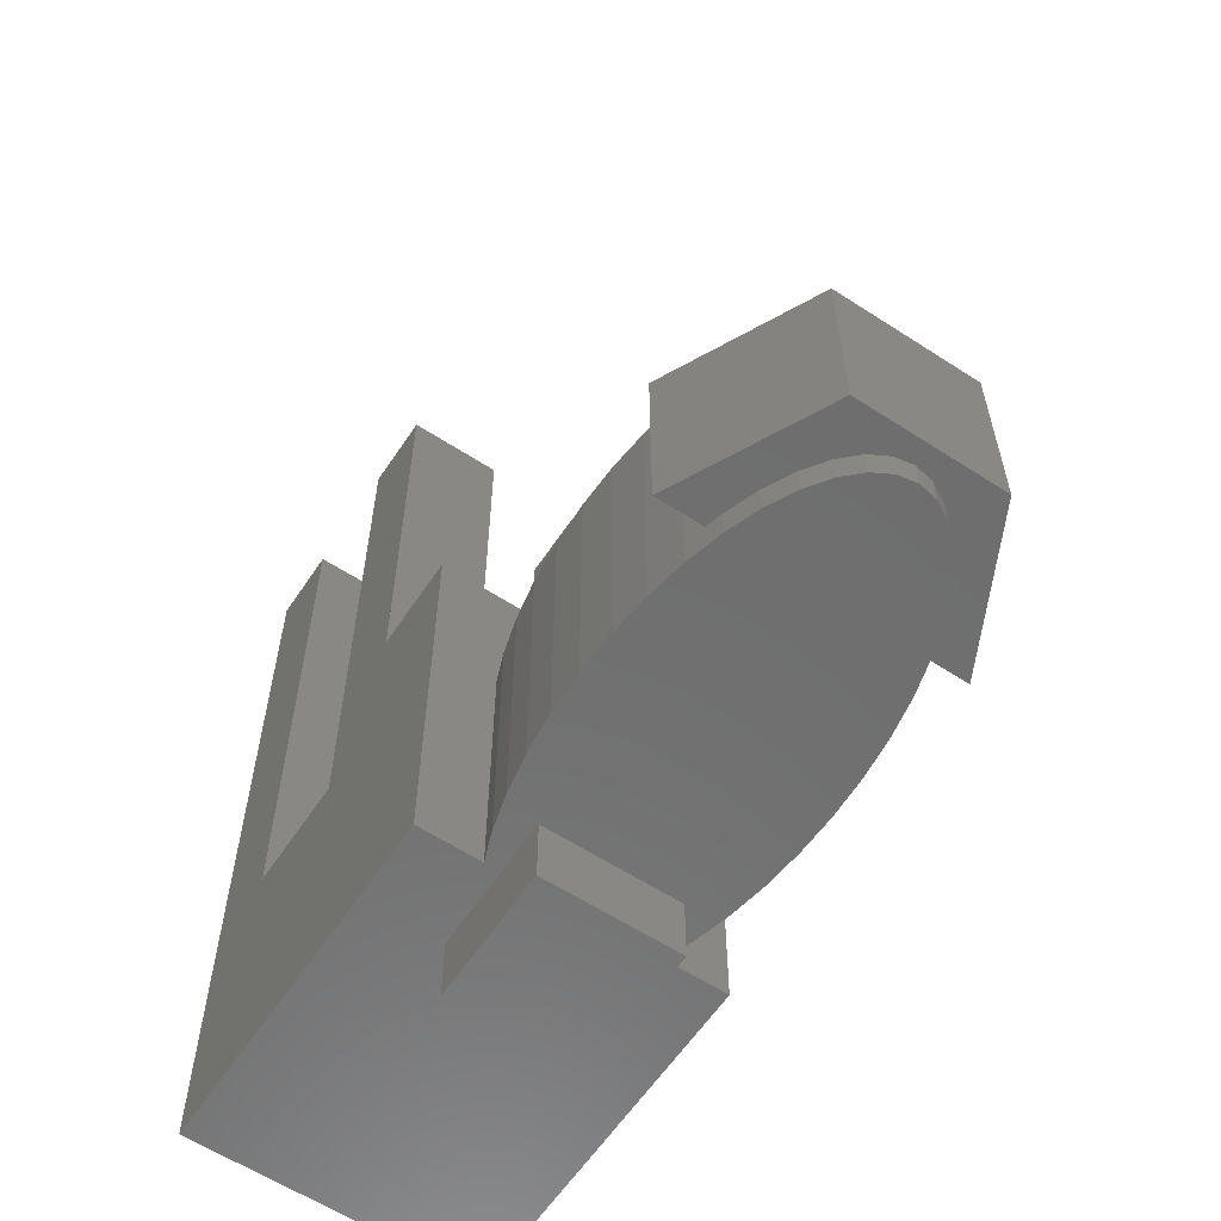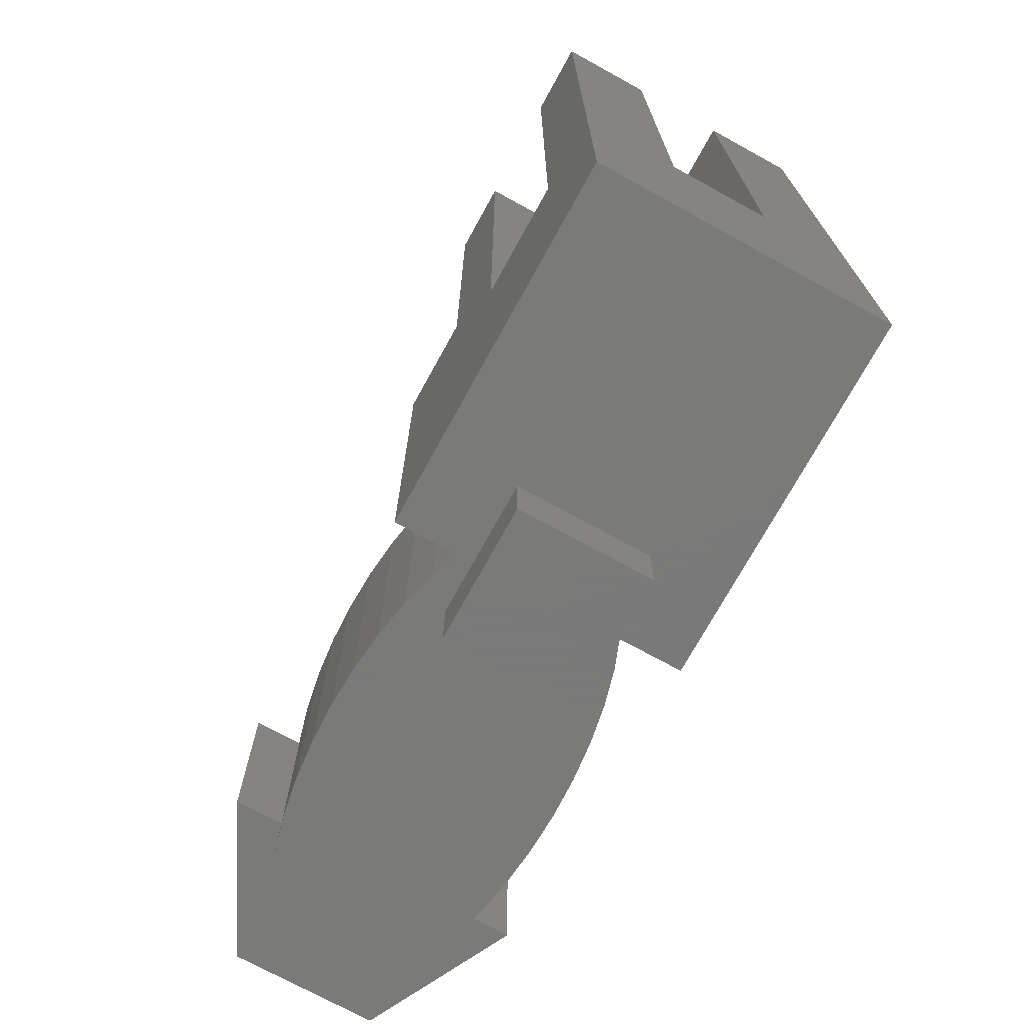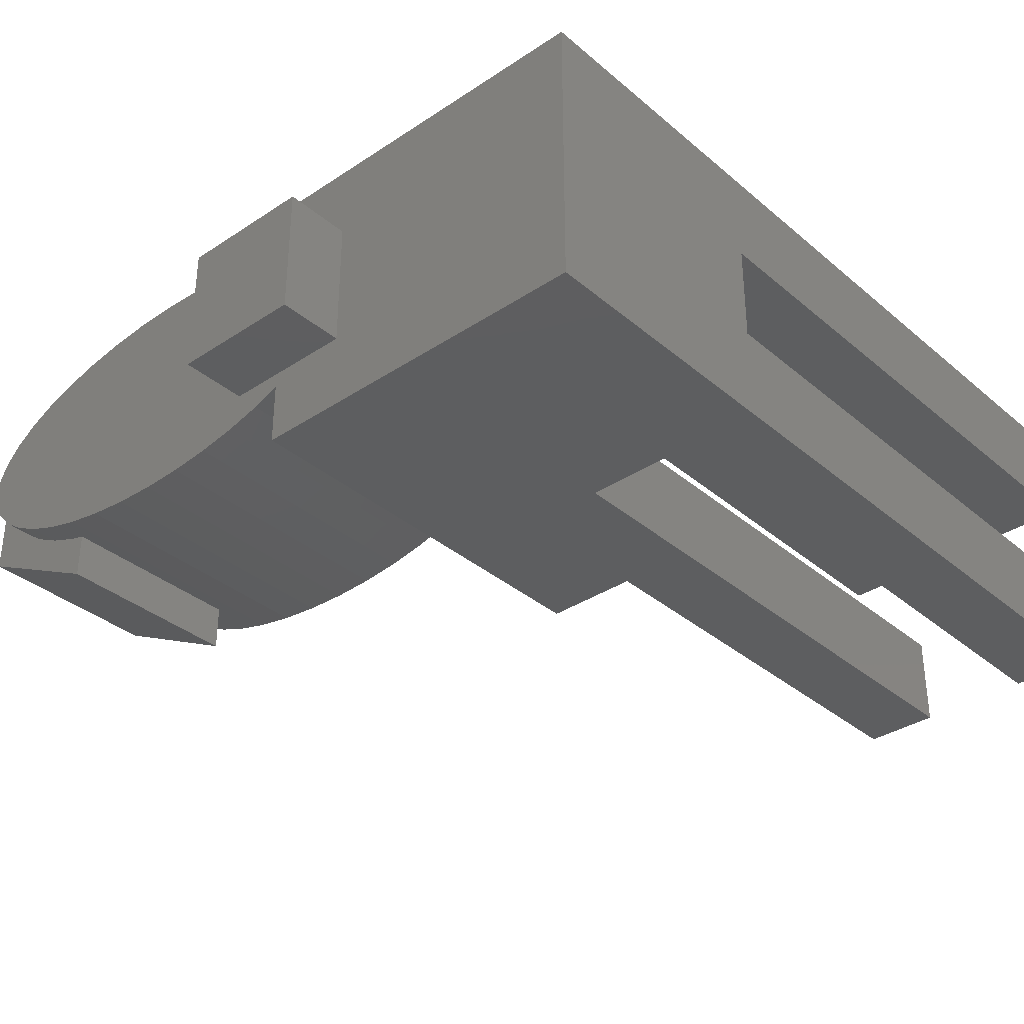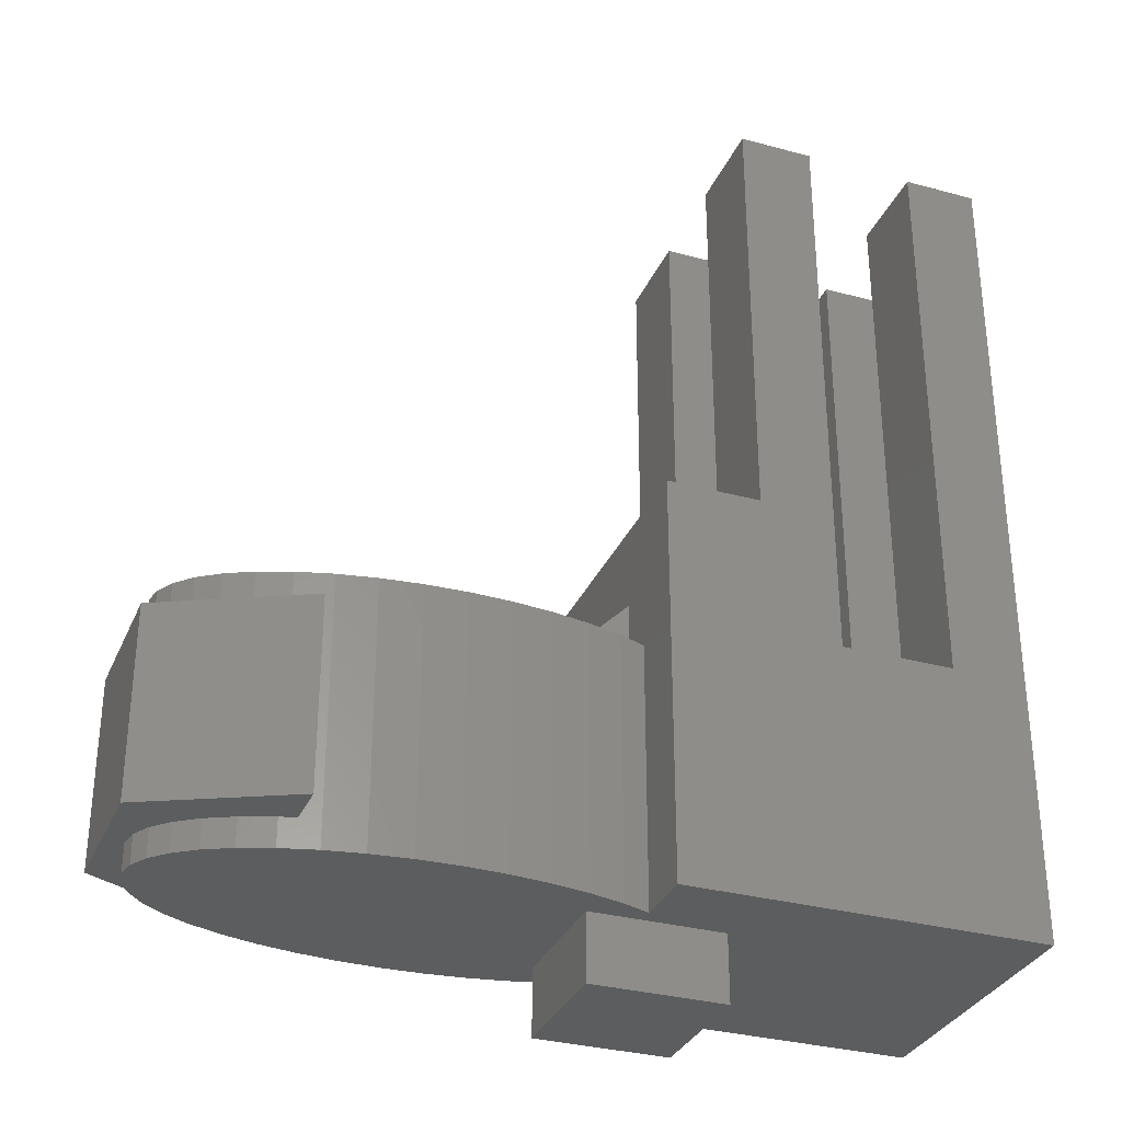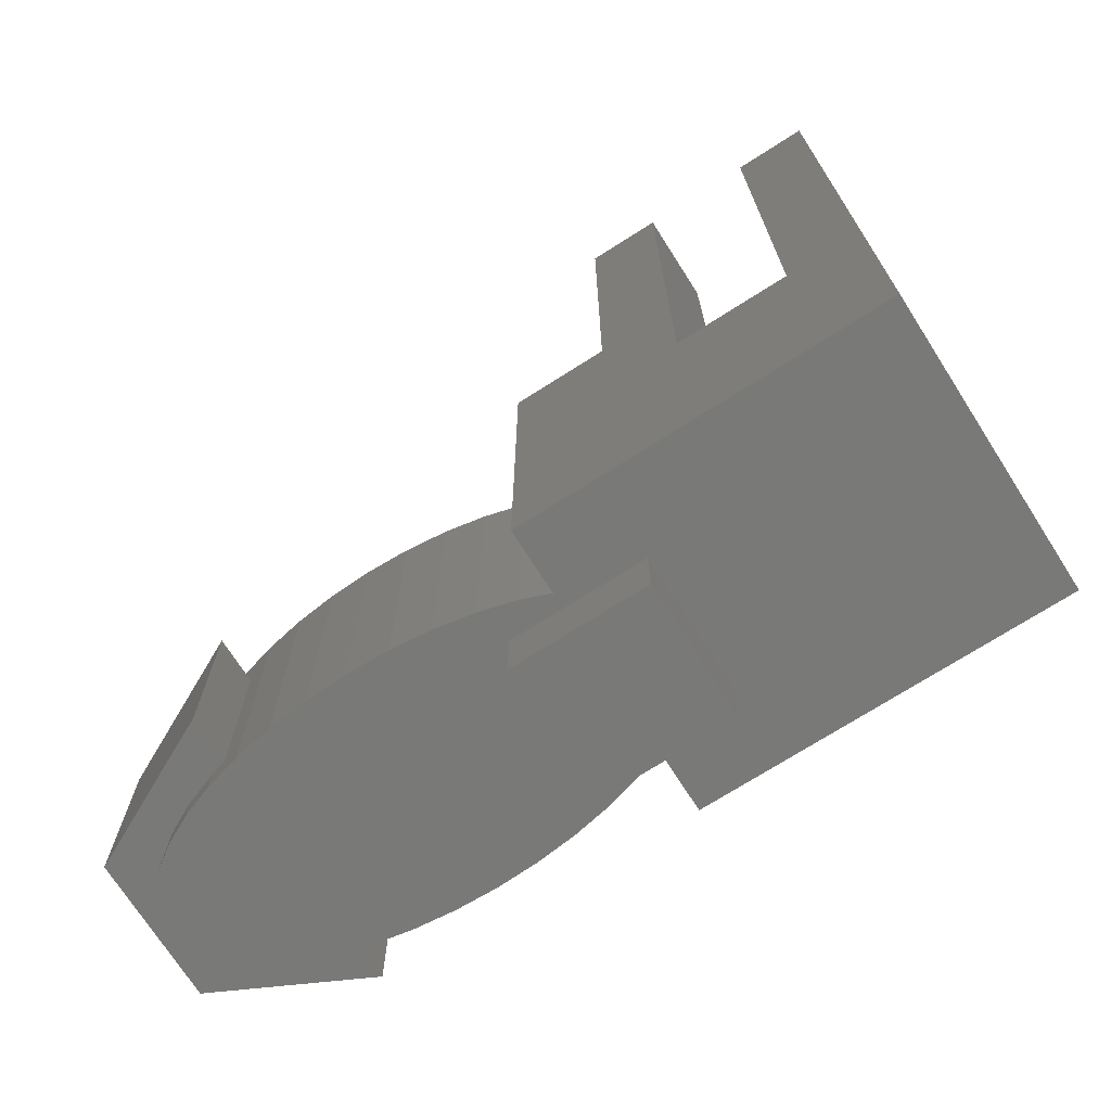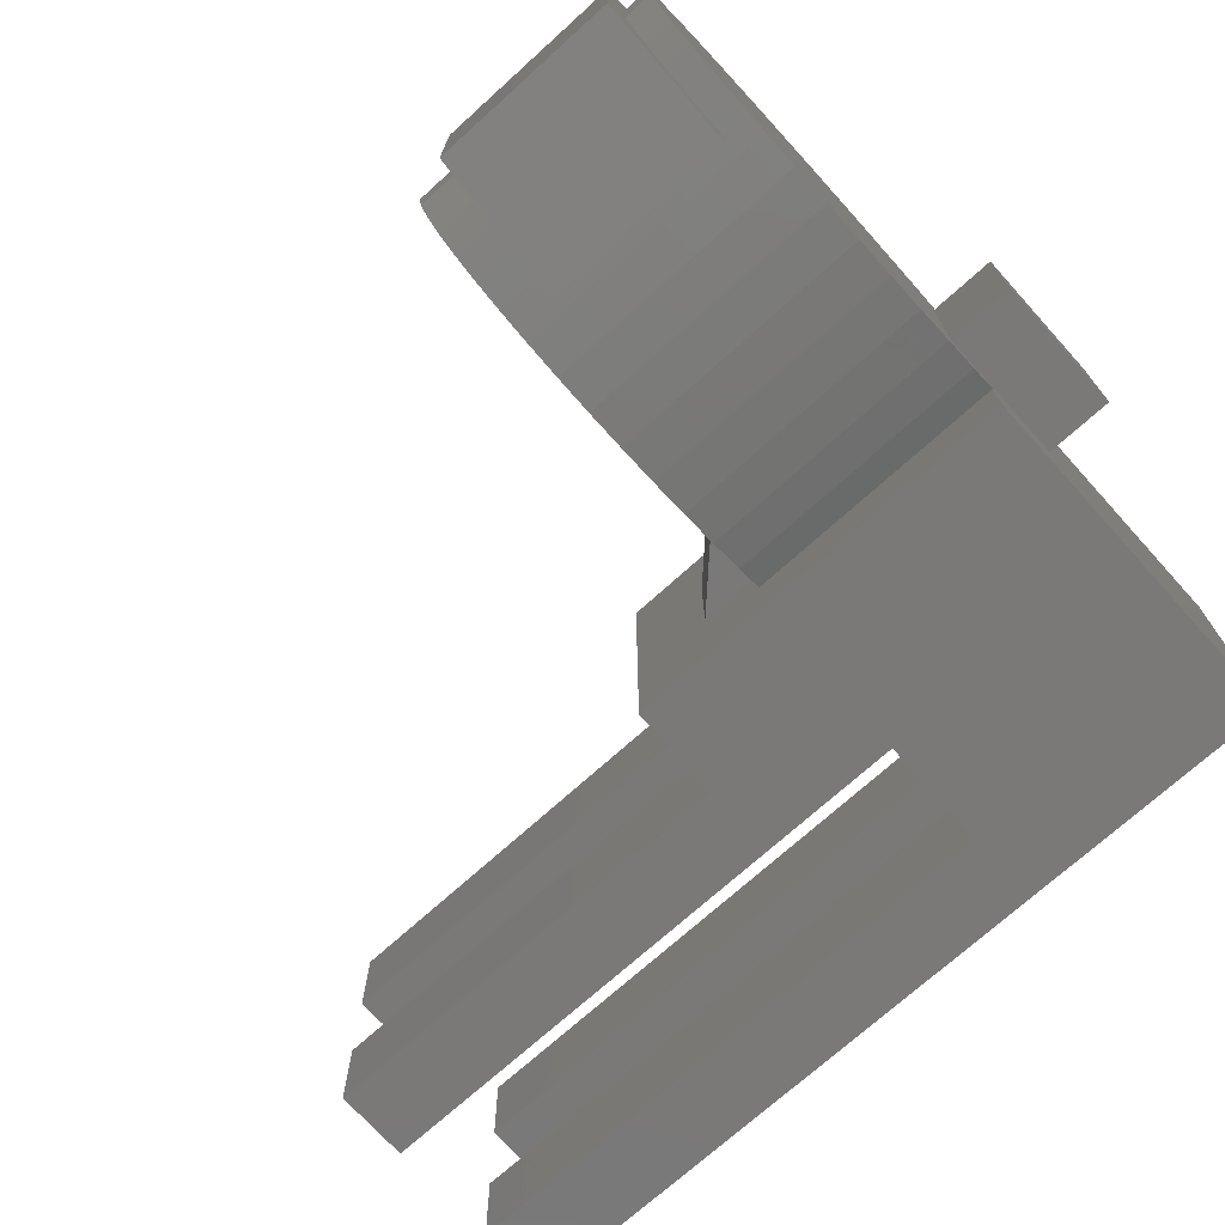
<metadata>
{"format":"stl","ext":"stl","renderer":"f3d","projection":"perspective","resolution":1024,"background":"white","views":[{"elev":-60.4,"azim":56.4,"up":"+Z"},{"elev":-72.7,"azim":-118.8,"up":"+Z"},{"elev":-34.6,"azim":-138.4,"up":"+Y"},{"elev":-32.1,"azim":159.2,"up":"+Z"},{"elev":-72.0,"azim":-147.5,"up":"+Z"},{"elev":-72.4,"azim":132.1,"up":"+Y"}]}
</metadata>
<code>
# stl→obj: 158 verts, 312 faces
v -11.4 3.05 1.4
v -11.4 1.05 7
v -11.4 3.05 19.4
v -11.4 -1.05 7
v -11.4 -3.05 1.4
v -11.4 -3.05 19.4
v -11.4 -1.05 19.4
v -11.4 1.05 19.4
v -9.8 -1.05 7
v -9.8 1.05 7
v -7.4 1.05 7
v -7.4 3.05 7
v -7.4 -1.05 7
v -9.8 3.05 7
v -7.4 -3.05 7
v -9.8 -3.05 7
v -5.9 -1.05 7
v -5.9 1.05 7
v -5.8 -1.05 19.4
v -5.8 -3.05 10
v -5.8 -1.05 10
v -5.8 -3.05 19.4
v -5.8 -3.05 1.4
v -5.8 3.05 19.4
v -5.8 3.05 10
v -5.8 3.05 1.4
v -5.8 1.05 19.4
v -5.8 1.05 10
v -5.9 -3.05 1.4
v -5.9 3.05 1.4
v -9.8 -3.05 19.4
v -7.4 -3.05 19.4
v -7.4 3.05 19.4
v -9.8 3.05 19.4
v -7.4 1.05 19.4
v -5.9 1.05 10
v -7.4 -1.05 19.4
v -5.9 -1.05 10
v -9.8 1.05 19.4
v -9.8 -1.05 19.4
v -5.5 -1.4 0
v -5.5 1.4 1.4
v -5.5 1.4 0
v -5.5 -1.4 1.4
v -3.8 -3.05 1.4
v -3.8 -1.73 1.4
v 5.432 -0.3754 1.4
v 5.432 0.3754 1.4
v 5.5 0 1.4
v 5.231 -0.7416 1.4
v 5.231 0.7416 1.4
v 4.901 -1.09 1.4
v 4.901 1.09 1.4
v 4.45 -1.411 1.4
v 4.45 1.411 1.4
v 3.889 -1.697 1.4
v 3.889 1.697 1.4
v 3.233 -1.942 1.4
v 3.233 1.942 1.4
v 2.497 -2.138 1.4
v 2.497 2.138 1.4
v 1.7 -2.283 1.4
v 1.7 2.283 1.4
v 0.8604 -2.37 1.4
v 0.8604 2.37 1.4
v 0 -2.4 1.4
v 0 2.4 1.4
v -0.8604 -2.37 1.4
v -0.8604 2.37 1.4
v -2.7 -1.4 1.4
v -1.7 -2.283 1.4
v -2.497 -2.138 1.4
v -2.7 1.4 1.4
v -1.7 2.283 1.4
v -3.233 -1.942 1.4
v -2.497 2.138 1.4
v -3.233 1.942 1.4
v -3.8 1.73 1.4
v -3.8 3.05 1.4
v -2.7 1.4 0
v -2.7 -1.4 0
v 5.432 -0.3754 2
v 5.5 0 2
v 5.432 -0.3754 7
v 5.5 0 6
v 5.5 0 7
v 5.432 -0.3754 6
v 5.432 0.3754 2
v 5.432 0.3754 6
v 5.432 0.3754 7
v 4.901 -1.09 2
v 5.231 -0.7416 2
v 4.901 -1.09 7
v 5.231 -0.7416 6
v 5.231 -0.7416 7
v 4.901 -1.09 6
v 5.231 0.7416 7
v 4.901 1.09 7
v 4.45 1.411 7
v 4.45 -1.411 7
v 3.889 1.697 7
v 3.889 -1.697 7
v 3.233 1.942 7
v 3.233 -1.942 7
v 2.497 2.138 7
v 2.497 -2.138 7
v 1.7 2.283 7
v 1.7 -2.283 7
v 0.8604 2.37 7
v 0.8604 -2.37 7
v 0 2.4 7
v 0 -2.4 7
v -2.5 1 7
v -0.8604 2.37 7
v -1.7 2.283 7
v -2.5 -1 7
v -2.497 2.138 7
v -0.8604 -2.37 7
v -1.7 -2.283 7
v -3.233 1.942 7
v -3.8 1 7
v -3.8 1.73 7
v -2.497 -2.138 7
v -3.233 -1.942 7
v -3.8 -1 7
v -3.8 -1.73 7
v 2.9 -2.031 6
v 2.9 -2.031 2
v 3.233 -1.942 2
v 3.233 -1.942 6
v 4.45 -1.411 2
v 3.889 -1.697 2
v 3.889 -1.697 6
v 4.45 -1.411 6
v 4.45 1.411 6
v 3.889 1.697 6
v 3.889 1.697 2
v 4.45 1.411 2
v 4.901 1.09 6
v 4.901 1.09 2
v 3.233 1.942 2
v 2.9 2.031 2
v 2.9 2.031 6
v 3.233 1.942 6
v 5.231 0.7416 6
v 5.231 0.7416 2
v -3.8 1 8.3
v -3.8 -1 8.3
v 5.9 1.5 2
v 2.9 3 6
v 5.9 1.5 6
v 2.9 3 2
v 5.9 -1.5 6
v 5.9 -1.5 2
v 2.9 -3 2
v 2.9 -3 6
v -3.8 3.05 10
v -3.8 -3.05 10
f 1 2 3
f 1 4 2
f 5 4 1
f 6 4 5
f 4 6 7
f 3 2 8
f 2 9 10
f 9 2 4
f 10 11 12
f 11 10 13
f 10 12 14
f 9 13 10
f 13 9 15
f 15 9 16
f 11 17 18
f 17 11 13
f 19 20 21
f 22 20 19
f 23 20 22
f 24 25 26
f 27 25 24
f 25 27 28
f 29 5 30
f 5 29 23
f 30 1 26
f 1 30 5
f 6 16 31
f 16 5 15
f 5 16 6
f 15 22 32
f 15 23 22
f 23 15 5
f 24 12 33
f 12 26 14
f 26 12 24
f 14 3 34
f 14 1 3
f 1 14 26
f 11 33 12
f 33 11 35
f 33 27 24
f 27 33 35
f 35 36 27
f 11 36 35
f 36 11 18
f 27 36 28
f 15 37 13
f 37 15 32
f 37 22 19
f 22 37 32
f 38 19 21
f 19 38 37
f 13 38 17
f 38 13 37
f 3 39 34
f 39 3 8
f 39 14 34
f 14 39 10
f 2 39 8
f 39 2 10
f 7 31 40
f 31 7 6
f 31 9 40
f 9 31 16
f 9 7 40
f 7 9 4
f 41 42 43
f 42 41 44
f 45 44 46
f 44 29 42
f 29 44 45
f 47 48 49
f 50 48 47
f 50 51 48
f 52 51 50
f 52 53 51
f 54 53 52
f 54 55 53
f 56 55 54
f 56 57 55
f 58 57 56
f 58 59 57
f 60 59 58
f 60 61 59
f 62 61 60
f 62 63 61
f 64 63 62
f 64 65 63
f 66 65 64
f 66 67 65
f 68 67 66
f 68 69 67
f 70 68 71
f 68 70 69
f 70 71 72
f 73 69 70
f 69 73 74
f 75 70 72
f 46 70 75
f 70 46 44
f 74 73 76
f 73 77 76
f 73 78 77
f 42 78 73
f 42 79 78
f 42 30 79
f 30 42 29
f 70 80 73
f 80 70 81
f 80 42 73
f 42 80 43
f 41 80 81
f 80 41 43
f 41 70 44
f 70 41 81
f 82 49 83
f 49 82 47
f 84 85 86
f 85 84 87
f 83 48 88
f 48 83 49
f 86 89 90
f 89 86 85
f 91 50 92
f 50 91 52
f 93 94 95
f 94 93 96
f 90 84 86
f 97 84 90
f 97 95 84
f 98 95 97
f 98 93 95
f 99 93 98
f 99 100 93
f 101 100 99
f 101 102 100
f 103 102 101
f 103 104 102
f 105 104 103
f 105 106 104
f 107 106 105
f 107 108 106
f 109 108 107
f 109 110 108
f 111 110 109
f 111 112 110
f 113 111 114
f 111 113 112
f 113 114 115
f 116 112 113
f 113 115 117
f 112 116 118
f 118 116 119
f 120 113 117
f 121 120 122
f 120 121 113
f 119 116 123
f 116 124 123
f 125 124 116
f 124 125 126
f 95 87 84
f 87 95 94
f 92 47 82
f 47 92 50
f 106 127 104
f 60 127 106
f 127 60 128
f 58 128 60
f 128 58 129
f 104 127 130
f 62 106 108
f 106 62 60
f 56 131 132
f 131 56 54
f 133 100 102
f 100 133 134
f 63 109 107
f 109 63 65
f 71 118 119
f 118 71 68
f 75 123 124
f 123 75 72
f 68 112 118
f 112 68 66
f 130 102 104
f 102 130 133
f 58 132 129
f 132 58 56
f 54 91 131
f 91 54 52
f 134 93 100
f 93 134 96
f 67 114 111
f 114 67 69
f 74 117 115
f 117 74 76
f 72 119 123
f 119 72 71
f 64 108 110
f 108 64 62
f 66 110 112
f 110 66 64
f 135 101 99
f 101 135 136
f 55 137 138
f 137 55 57
f 139 99 98
f 99 139 135
f 53 138 140
f 138 53 55
f 61 107 105
f 107 61 63
f 141 59 142
f 143 103 144
f 103 143 105
f 61 143 142
f 143 61 105
f 61 142 59
f 65 111 109
f 111 65 67
f 69 115 114
f 115 69 74
f 46 124 126
f 124 46 75
f 77 122 120
f 122 77 78
f 76 120 117
f 120 76 77
f 136 103 101
f 103 136 144
f 57 141 137
f 141 57 59
f 97 139 98
f 139 97 145
f 146 53 140
f 53 146 51
f 90 145 97
f 145 90 89
f 88 51 146
f 51 88 48
f 113 121 147
f 148 113 147
f 113 148 116
f 148 125 116
f 149 150 151
f 150 149 152
f 153 149 151
f 149 153 154
f 142 150 152
f 150 142 143
f 155 127 128
f 127 155 156
f 154 83 149
f 154 82 83
f 154 92 82
f 154 91 92
f 154 131 91
f 154 132 131
f 155 132 154
f 132 155 129
f 129 155 128
f 88 149 83
f 146 149 88
f 140 149 146
f 138 149 140
f 137 149 138
f 152 137 141
f 152 141 142
f 137 152 149
f 155 153 156
f 153 155 154
f 151 85 153
f 151 89 85
f 151 145 89
f 151 139 145
f 151 135 139
f 151 136 135
f 150 136 151
f 136 150 144
f 144 150 143
f 87 153 85
f 94 153 87
f 96 153 94
f 134 153 96
f 133 153 134
f 156 133 130
f 156 130 127
f 133 156 153
f 17 36 18
f 36 17 38
f 36 21 28
f 21 36 38
f 28 157 25
f 157 28 158
f 21 158 28
f 158 21 20
f 157 122 79
f 157 147 122
f 157 148 147
f 148 126 125
f 158 148 157
f 158 126 148
f 45 126 158
f 126 45 46
f 79 122 78
f 122 147 121
f 157 26 25
f 79 26 157
f 30 26 79
f 23 158 20
f 23 45 158
f 45 23 29

</code>
